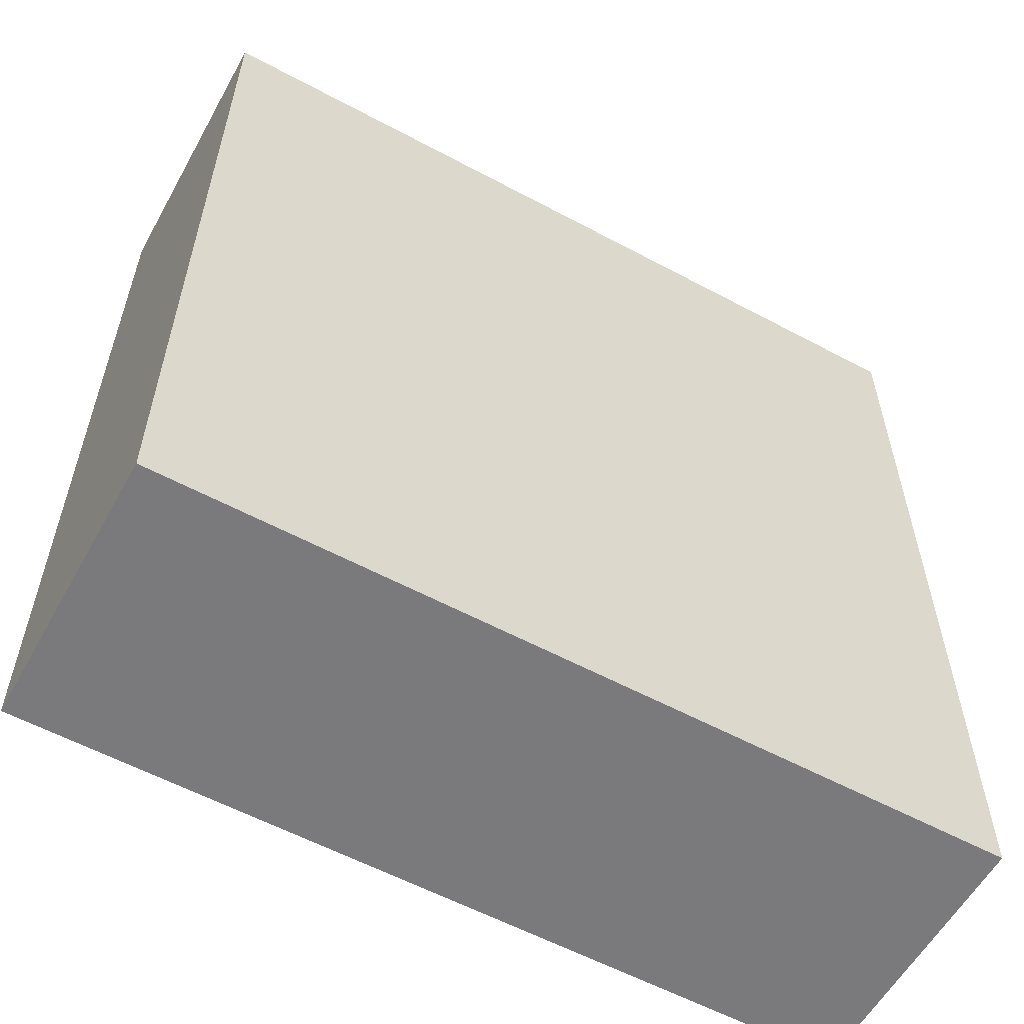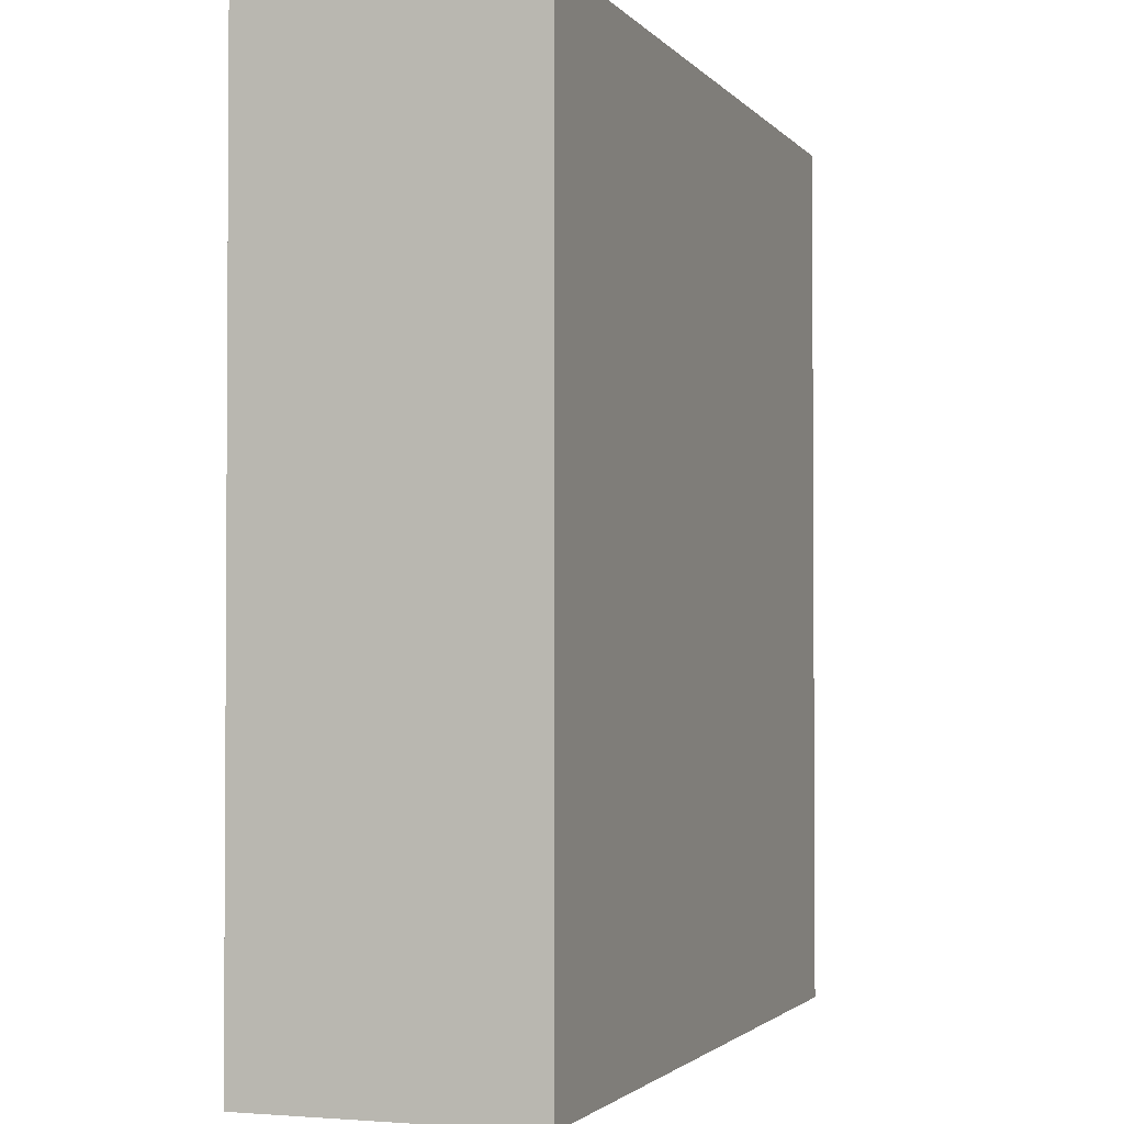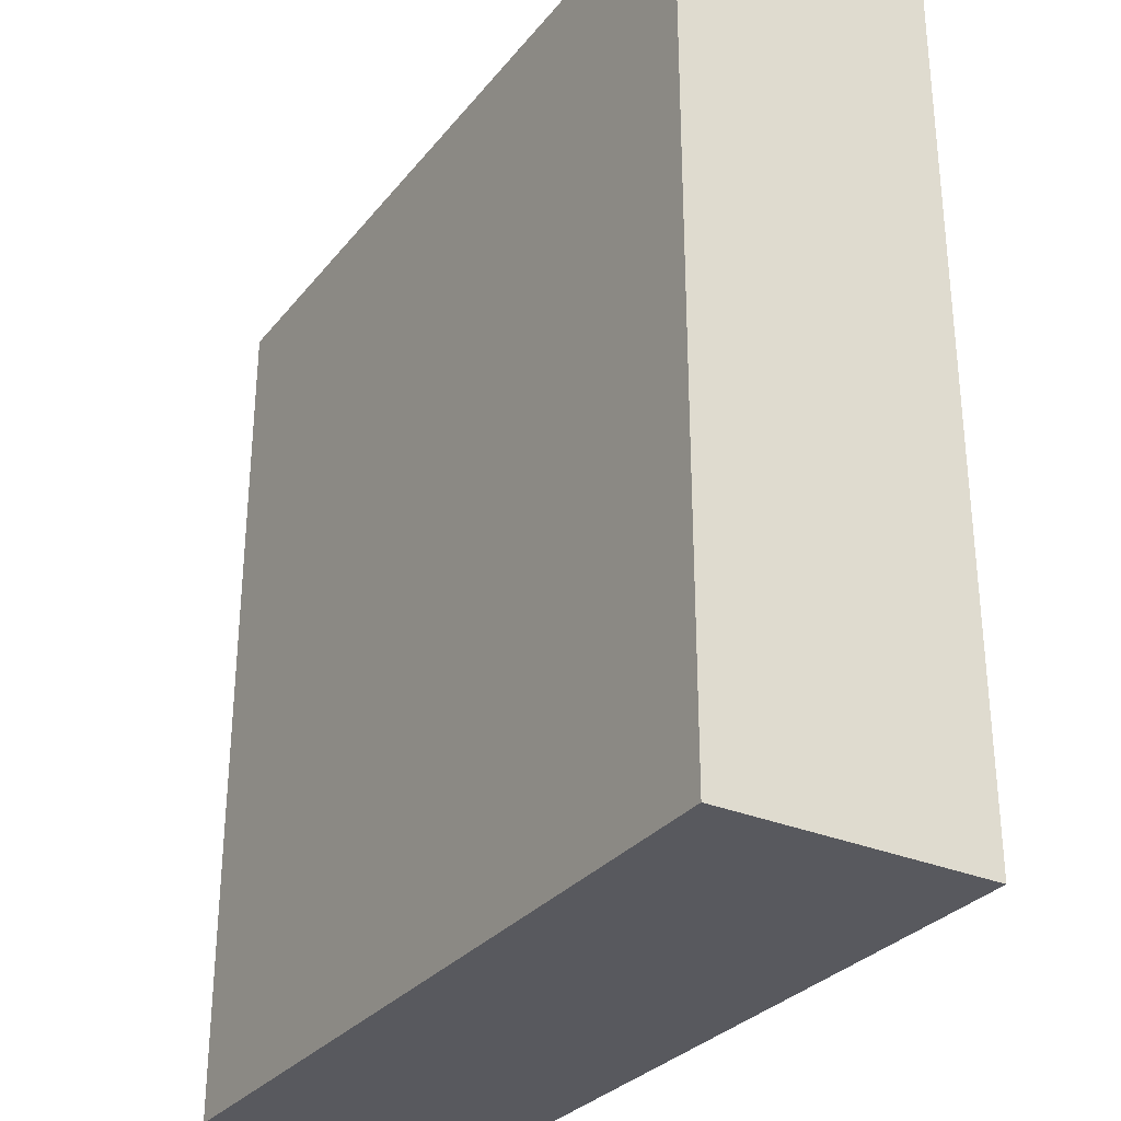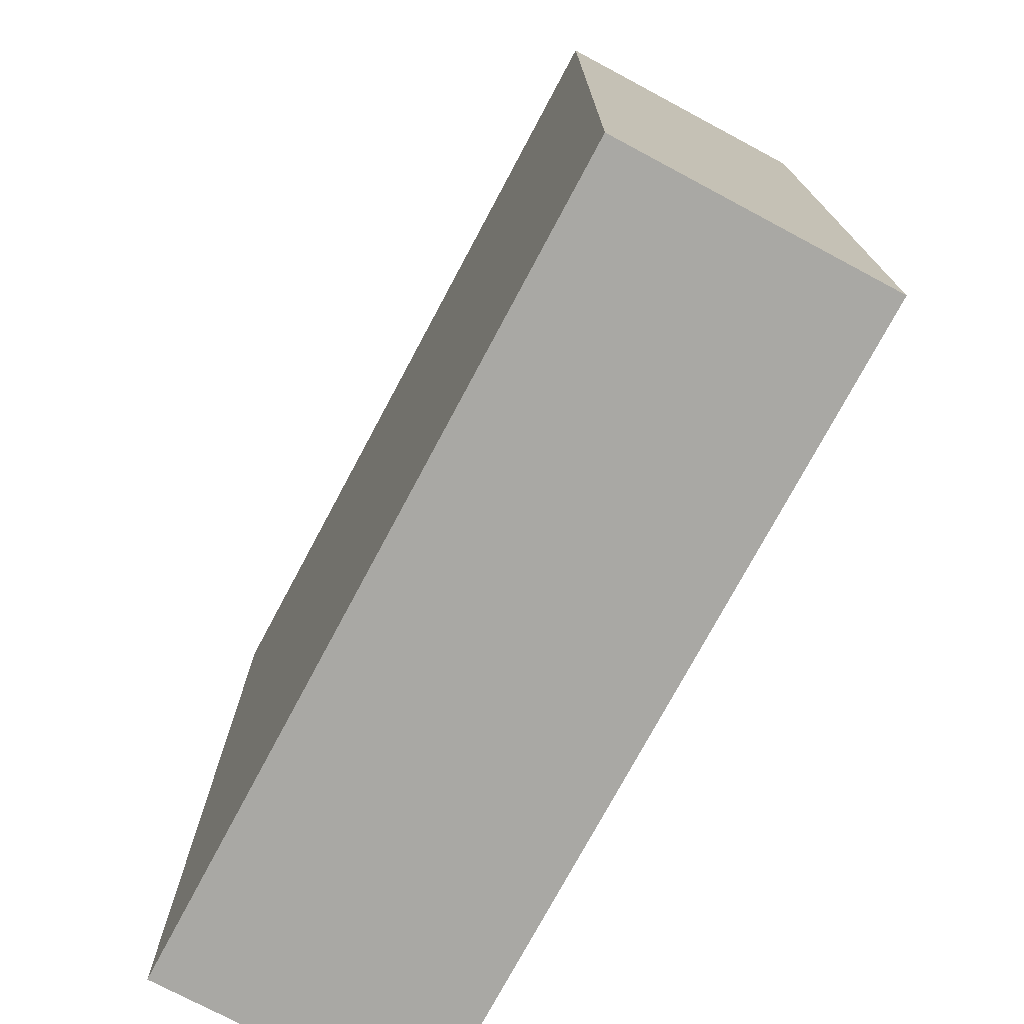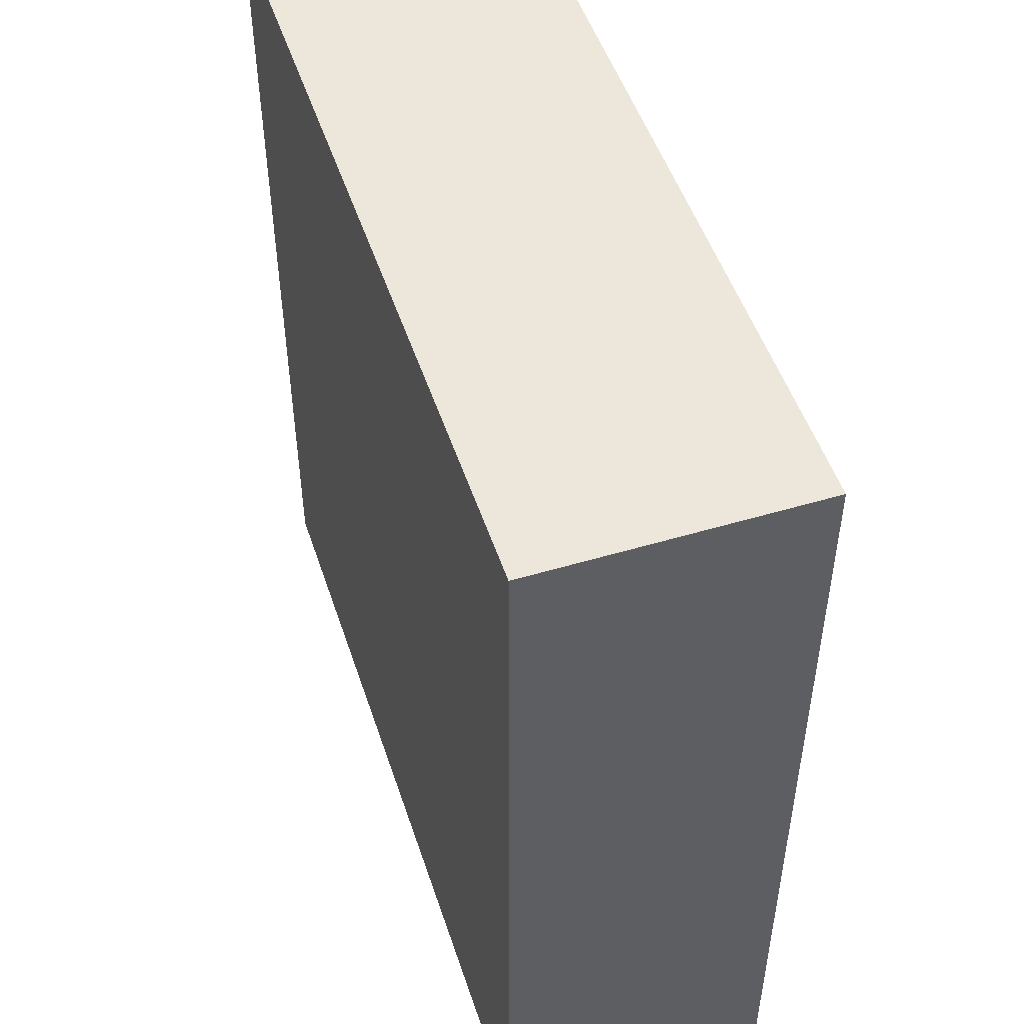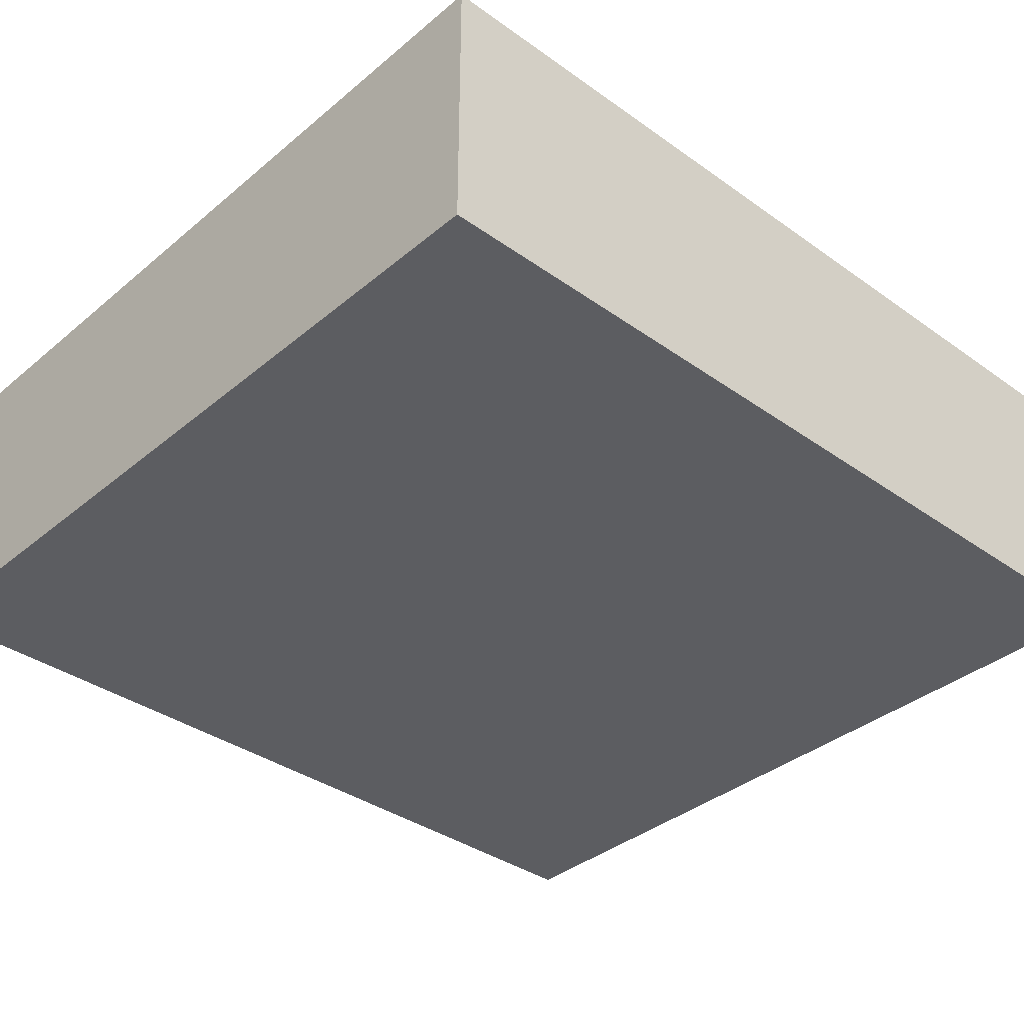
<metadata>
{"format":"obj","ext":"obj","renderer":"f3d","projection":"perspective","resolution":1024,"background":"white","views":[{"elev":-58.2,"azim":151.0,"up":"+Y"},{"elev":-2.1,"azim":-70.8,"up":"+Y"},{"elev":-30.4,"azim":-121.5,"up":"+Y"},{"elev":-74.9,"azim":-118.1,"up":"+Y"},{"elev":50.4,"azim":71.9,"up":"+Y"},{"elev":-36.4,"azim":47.2,"up":"+Z"}]}
</metadata>
<code>
g pb_Mesh395026
v -8 20 -39
v -47 20 -39
v -8 62 -39
v -47 62 -39
v -47 20 -39
v -47 20 -52
v -47 62 -39
v -47 62 -52
v -47 20 -52
v -8 20 -52
v -47 62 -52
v -8 62 -52
v -8 20 -52
v -8 20 -39
v -8 62 -52
v -8 62 -39
v -8 62 -39
v -47 62 -39
v -8 62 -52
v -47 62 -52
v -8 20 -52
v -47 20 -52
v -8 20 -39
v -47 20 -39
g pb_Mesh395026_0
f 3 2 1
f 3 4 2
f 7 6 5
f 7 8 6
f 11 10 9
f 11 12 10
f 15 14 13
f 15 16 14
f 19 18 17
f 19 20 18
f 23 22 21
f 23 24 22

</code>
